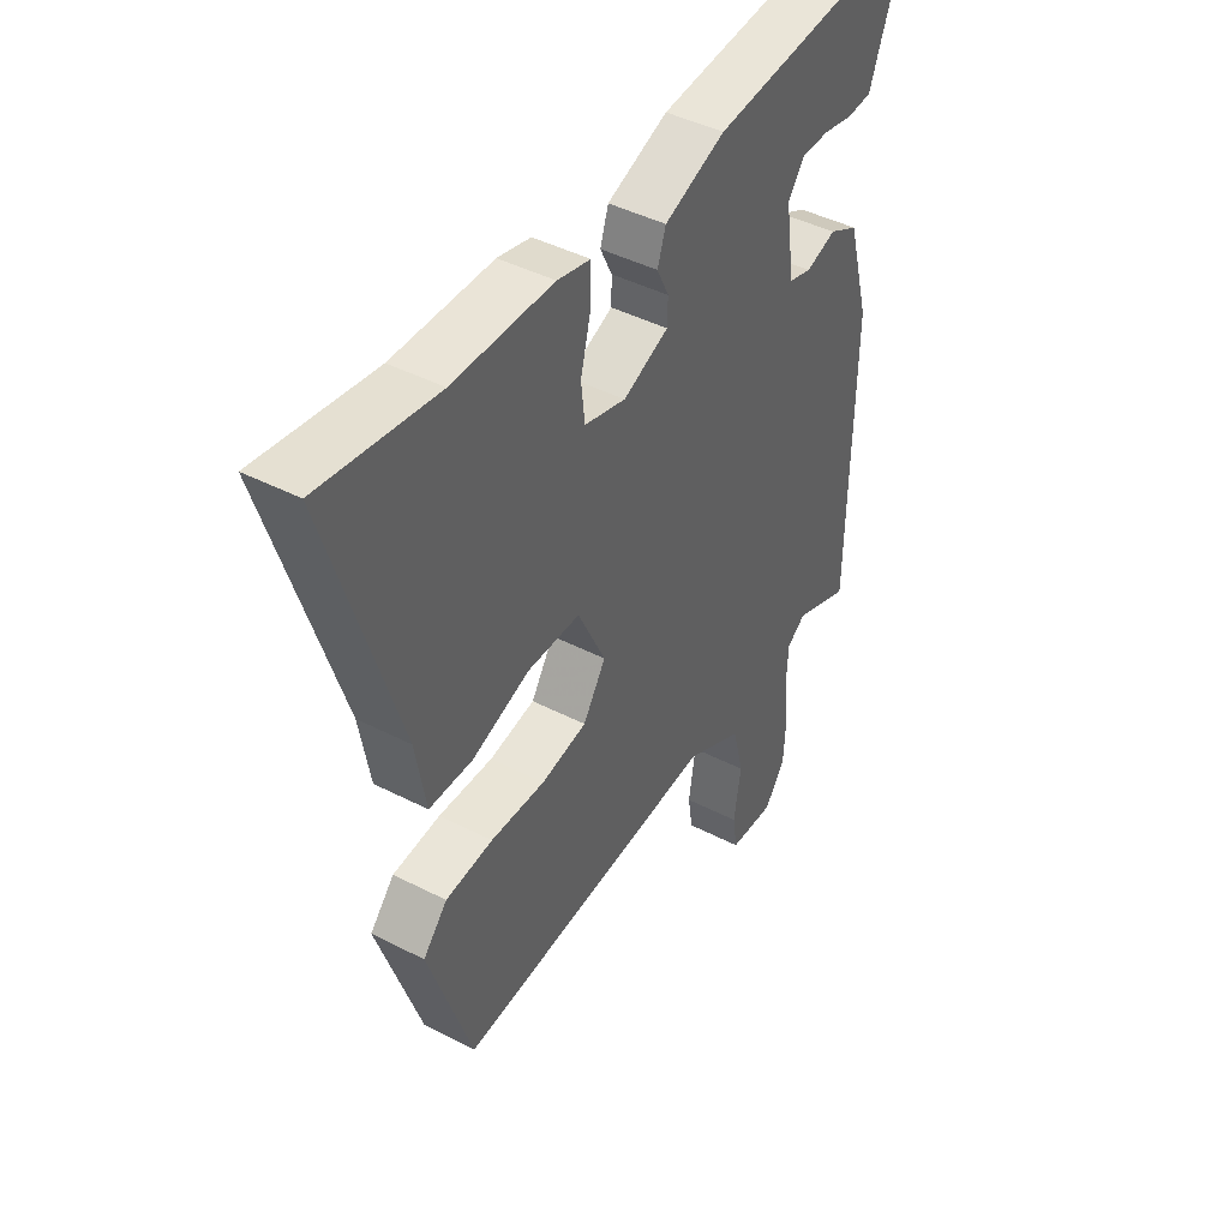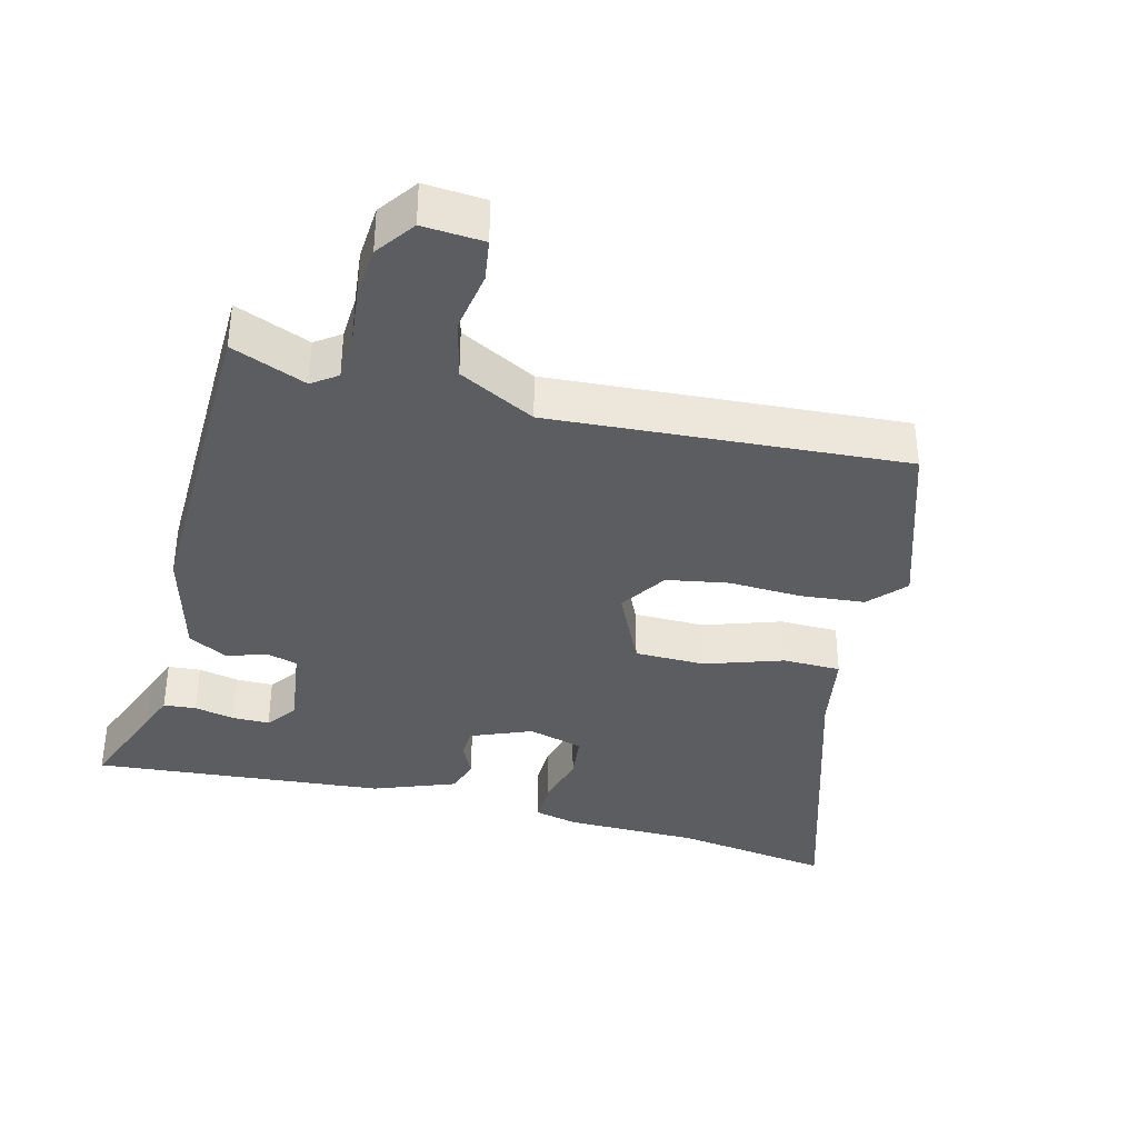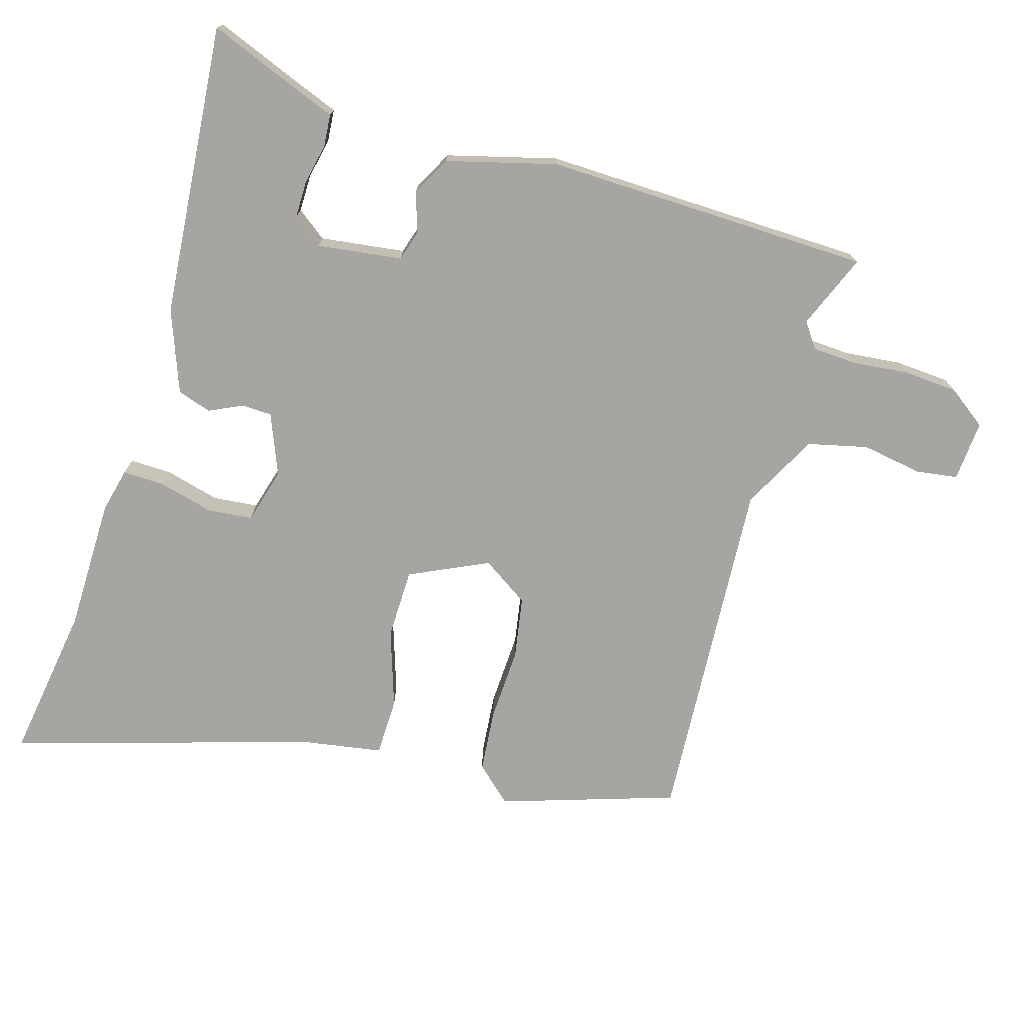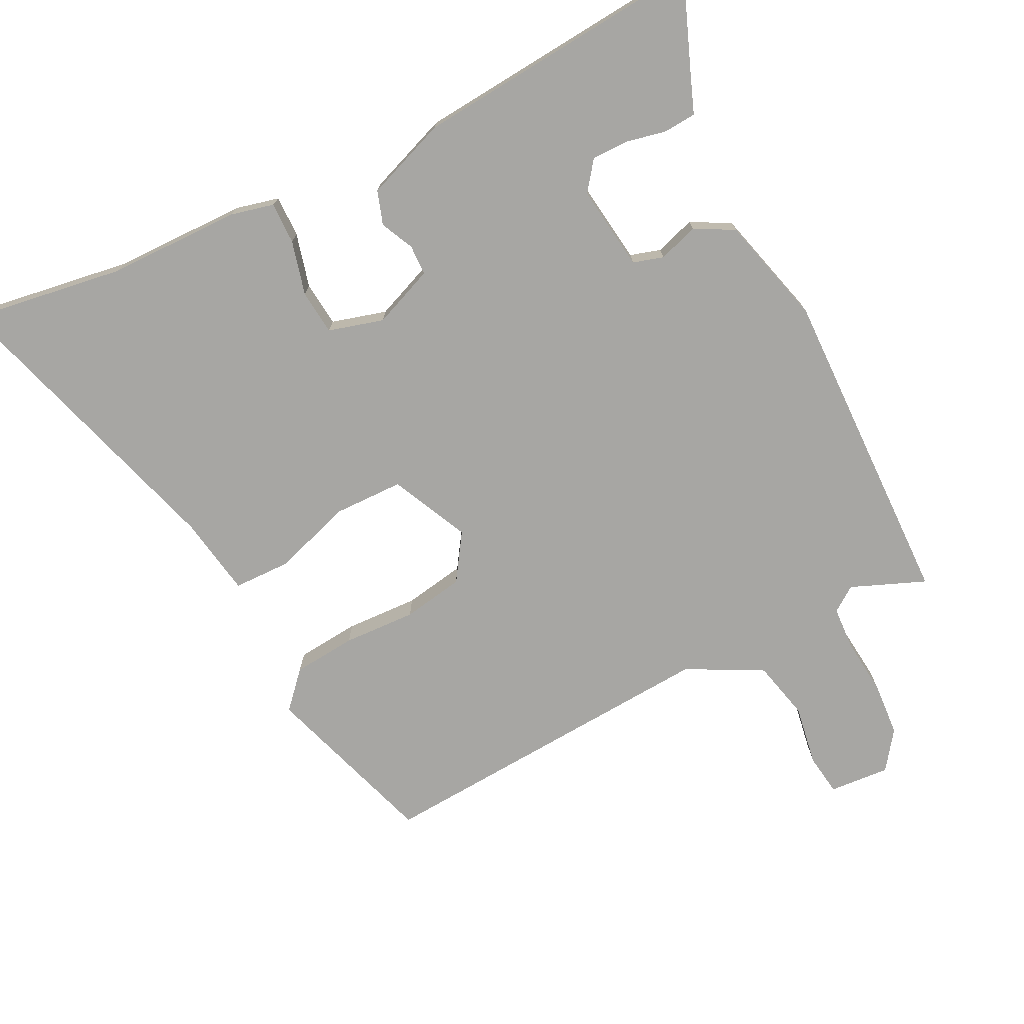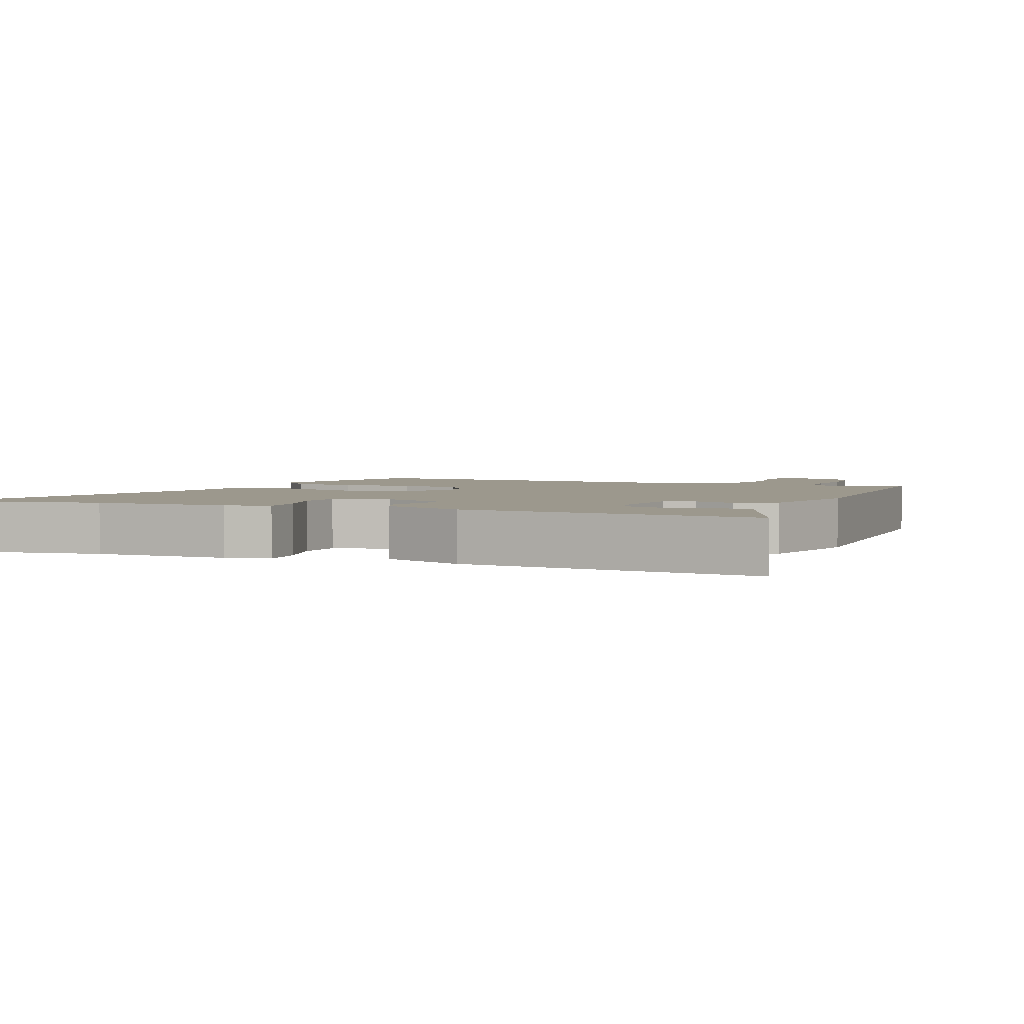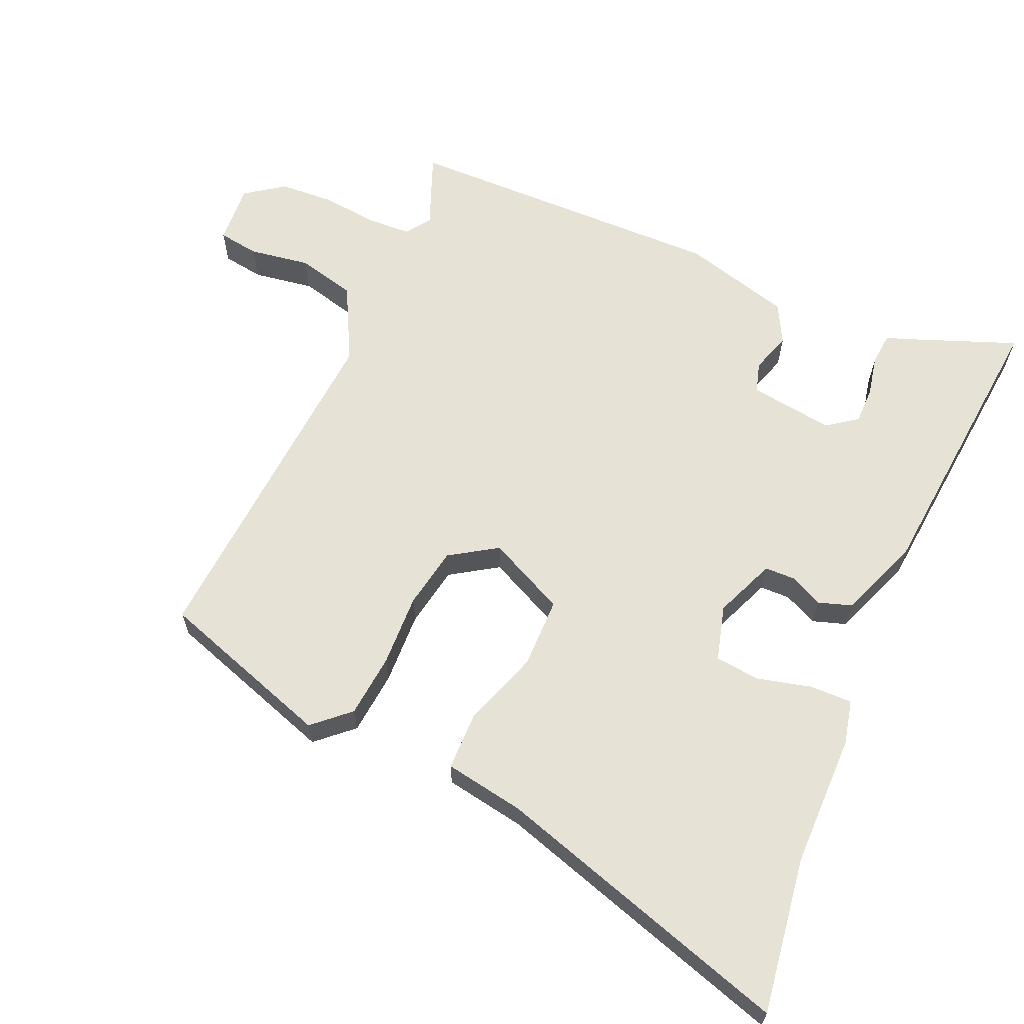
<metadata>
{"format":"obj","ext":"obj","renderer":"f3d","projection":"perspective","resolution":1024,"background":"white","views":[{"elev":43.9,"azim":-58.8,"up":"+Z"},{"elev":-37.1,"azim":165.4,"up":"+Y"},{"elev":-73.8,"azim":73.1,"up":"+Y"},{"elev":-74.1,"azim":26.3,"up":"+Y"},{"elev":3.0,"azim":22.2,"up":"+Y"},{"elev":63.4,"azim":-66.4,"up":"+Y"}]}
</metadata>
<code>
v -0.657 0.07 0.523
v -0.431 0.07 0.49
v -0.238 0.07 0.489
v -0.174 0.07 0.474
v -0.175 0.07 0.413
v -0.195 0.07 0.334
v -0.188 0.07 0.269
v -0.108 0.07 0.247
v -0.02 0.07 0.283
v -0.019 0.07 0.327
v -0.042 0.07 0.375
v -0.026 0.07 0.424
v 0.092 0.07 0.469
v 0.515 0.07 0.508
v 0.461 0.07 0.368
v 0.442 0.07 0.317
v 0.395 0.07 0.313
v 0.337 0.07 0.325
v 0.283 0.07 0.325
v 0.251 0.07 0.282
v 0.268 0.07 0.159
v 0.312 0.07 0.146
v 0.37 0.07 0.165
v 0.427 0.07 0.135
v 0.47 0.07 -0.023
v 0.462 0.07 -0.496
v 0.354 0.07 -0.453
v 0.318 0.07 -0.479
v 0.315 0.07 -0.543
v 0.324 0.07 -0.624
v 0.319 0.07 -0.703
v 0.279 0.07 -0.759
v 0.191 0.07 -0.753
v 0.182 0.07 -0.693
v 0.196 0.07 -0.605
v 0.175 0.07 -0.519
v 0.065 0.07 -0.462
v -0.445 0.07 -0.498
v -0.529 0.07 -0.245
v -0.482 0.07 -0.193
v -0.39 0.07 -0.184
v -0.284 0.07 -0.188
v -0.195 0.07 -0.172
v -0.151 0.07 -0.104
v -0.205 0.07 0.009
v -0.307 0.07 0.01
v -0.419 0.07 -0.028
v -0.503 0.07 -0.027
v -0.523 0.07 0.089
v -0.657 0 0.523
v -0.431 0 0.49
v -0.238 0 0.489
v -0.174 0 0.474
v -0.175 0 0.413
v -0.195 0 0.334
v -0.188 0 0.269
v -0.108 0 0.247
v -0.02 0 0.283
v -0.019 0 0.327
v -0.042 0 0.375
v -0.026 0 0.424
v 0.092 0 0.469
v 0.515 0 0.508
v 0.461 0 0.368
v 0.442 0 0.317
v 0.395 0 0.313
v 0.337 0 0.325
v 0.283 0 0.325
v 0.251 0 0.282
v 0.268 0 0.159
v 0.312 0 0.146
v 0.37 0 0.165
v 0.427 0 0.135
v 0.47 0 -0.023
v 0.462 0 -0.496
v 0.354 0 -0.453
v 0.318 0 -0.479
v 0.315 0 -0.543
v 0.324 0 -0.624
v 0.319 0 -0.703
v 0.279 0 -0.759
v 0.191 0 -0.753
v 0.182 0 -0.693
v 0.196 0 -0.605
v 0.175 0 -0.519
v 0.065 0 -0.462
v -0.445 0 -0.498
v -0.529 0 -0.245
v -0.482 0 -0.193
v -0.39 0 -0.184
v -0.284 0 -0.188
v -0.195 0 -0.172
v -0.151 0 -0.104
v -0.205 0 0.009
v -0.307 0 0.01
v -0.419 0 -0.028
v -0.503 0 -0.027
v -0.523 0 0.089
f 46 47 48 49
f 49 1 2
f 46 49 2
f 45 46 2
f 44 45 2 3
f 40 41 42
f 39 40 42
f 38 39 42
f 37 38 42
f 36 37 42 43
f 33 34 35
f 32 33 35
f 31 32 35
f 30 31 35
f 29 30 35
f 28 29 35 36
f 36 43 44
f 28 36 44
f 27 28 44
f 26 27 44
f 25 26 44
f 24 25 44
f 23 24 44
f 22 23 44
f 15 16 17 18
f 15 18 19
f 14 15 19
f 13 14 19
f 12 13 19
f 11 12 19
f 10 11 19
f 9 10 19 20
f 3 4 5 6
f 3 6 7
f 44 3 7
f 21 22 44
f 20 21 44
f 9 20 44
f 8 9 44
f 7 8 44
f 98 97 96 95
f 51 50 98
f 51 98 95
f 51 95 94
f 52 51 94 93
f 91 90 89
f 91 89 88
f 91 88 87
f 91 87 86
f 92 91 86 85
f 84 83 82
f 84 82 81
f 84 81 80
f 84 80 79
f 84 79 78
f 85 84 78 77
f 93 92 85
f 93 85 77
f 93 77 76
f 93 76 75
f 93 75 74
f 93 74 73
f 93 73 72
f 93 72 71
f 67 66 65 64
f 68 67 64
f 68 64 63
f 68 63 62
f 68 62 61
f 68 61 60
f 68 60 59
f 69 68 59 58
f 55 54 53 52
f 56 55 52
f 56 52 93
f 93 71 70
f 93 70 69
f 93 69 58
f 93 58 57
f 93 57 56
f 1 50 51 2
f 2 51 52 3
f 3 52 53 4
f 4 53 54 5
f 5 54 55 6
f 6 55 56 7
f 7 56 57 8
f 8 57 58 9
f 9 58 59 10
f 10 59 60 11
f 11 60 61 12
f 12 61 62 13
f 13 62 63 14
f 14 63 64 15
f 15 64 65 16
f 16 65 66 17
f 17 66 67 18
f 18 67 68 19
f 19 68 69 20
f 20 69 70 21
f 21 70 71 22
f 22 71 72 23
f 23 72 73 24
f 24 73 74 25
f 25 74 75 26
f 26 75 76 27
f 27 76 77 28
f 28 77 78 29
f 29 78 79 30
f 30 79 80 31
f 31 80 81 32
f 32 81 82 33
f 33 82 83 34
f 34 83 84 35
f 35 84 85 36
f 36 85 86 37
f 37 86 87 38
f 38 87 88 39
f 39 88 89 40
f 40 89 90 41
f 41 90 91 42
f 42 91 92 43
f 43 92 93 44
f 44 93 94 45
f 45 94 95 46
f 46 95 96 47
f 47 96 97 48
f 48 97 98 49
f 49 98 50 1

</code>
